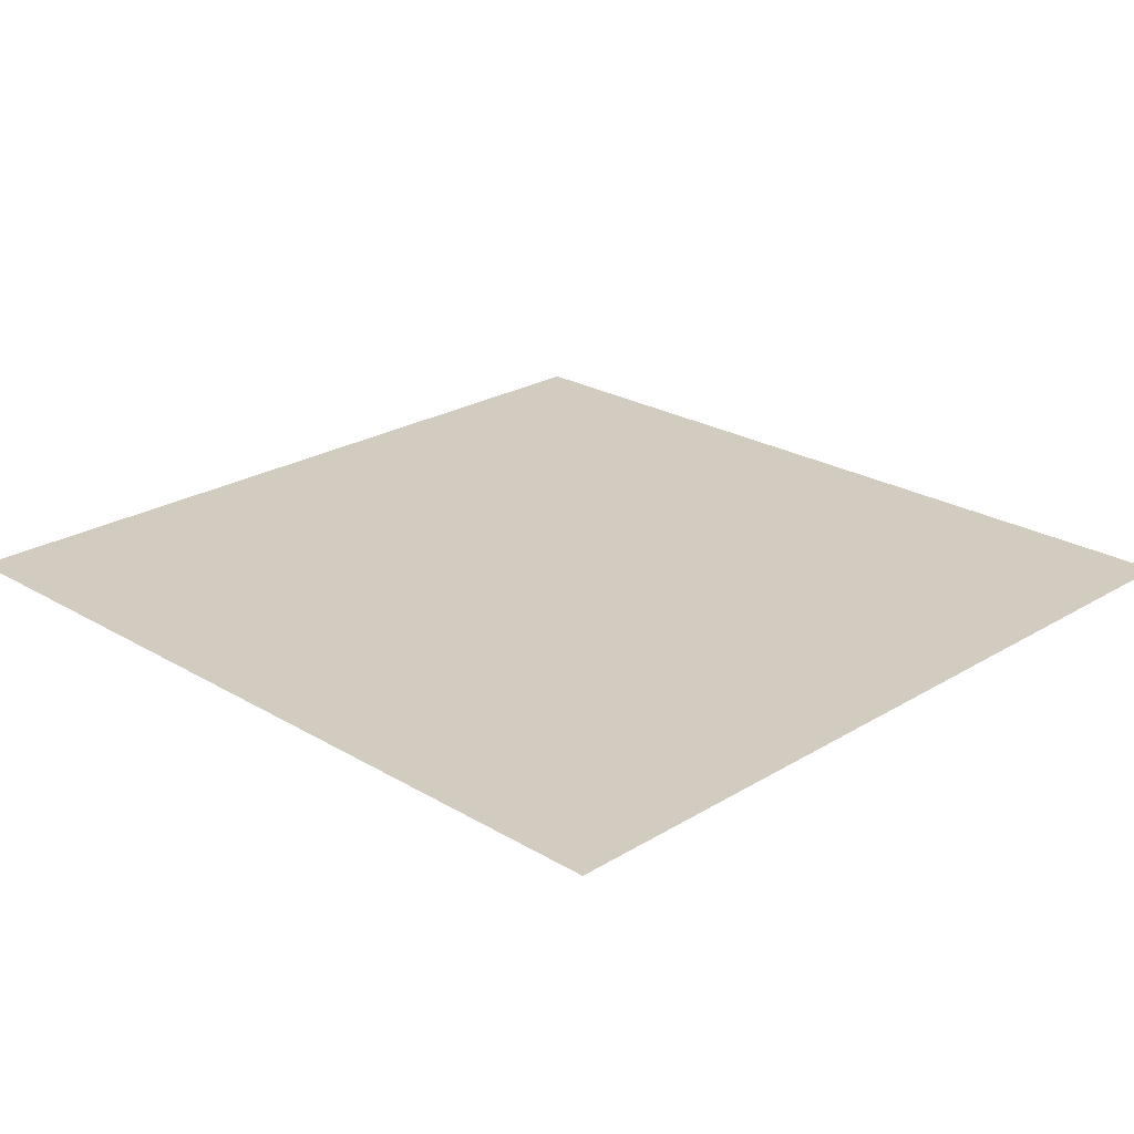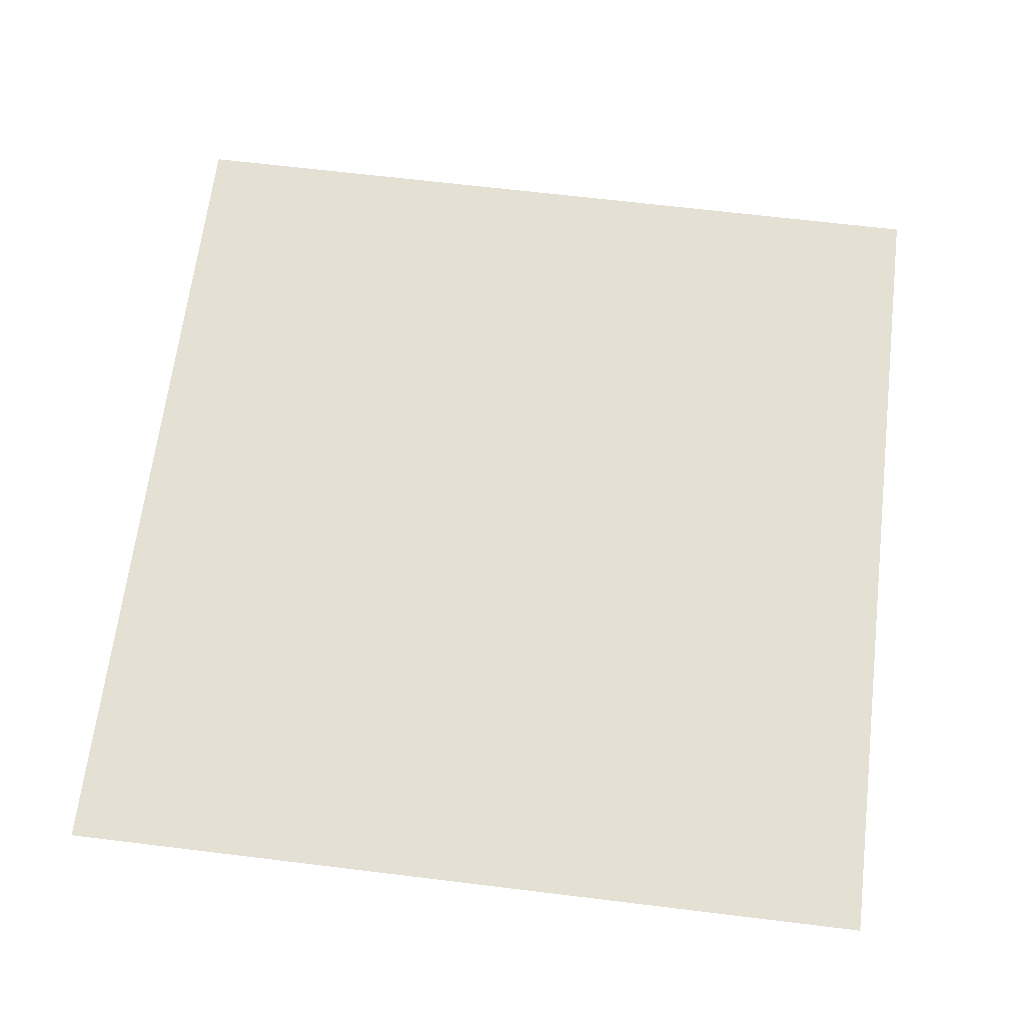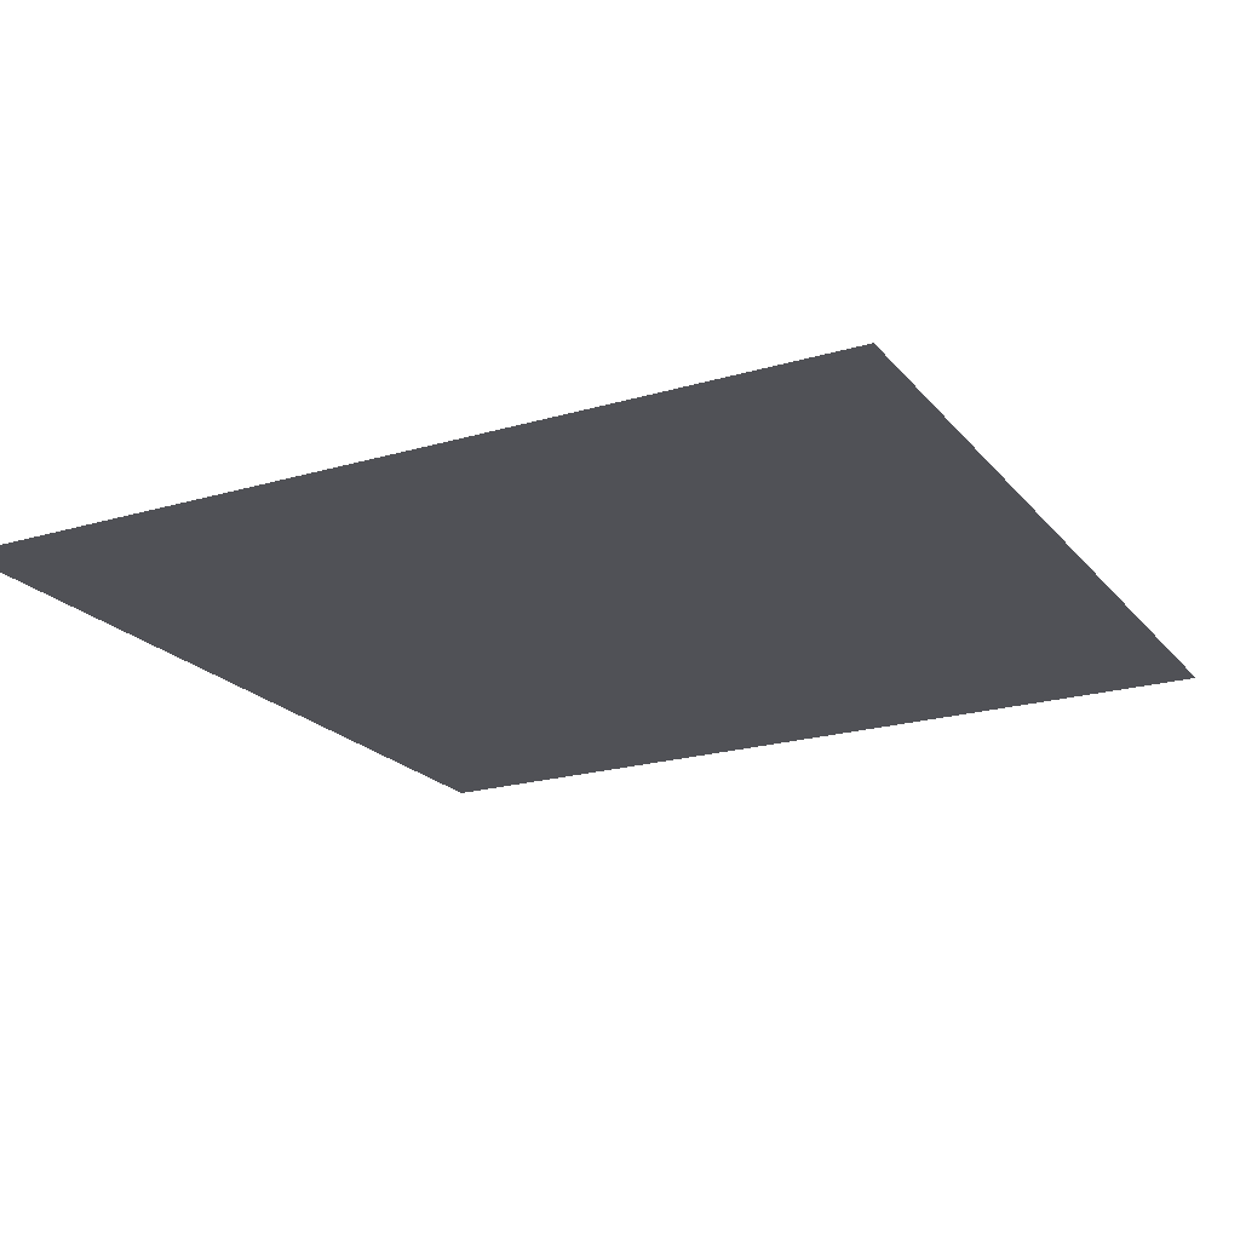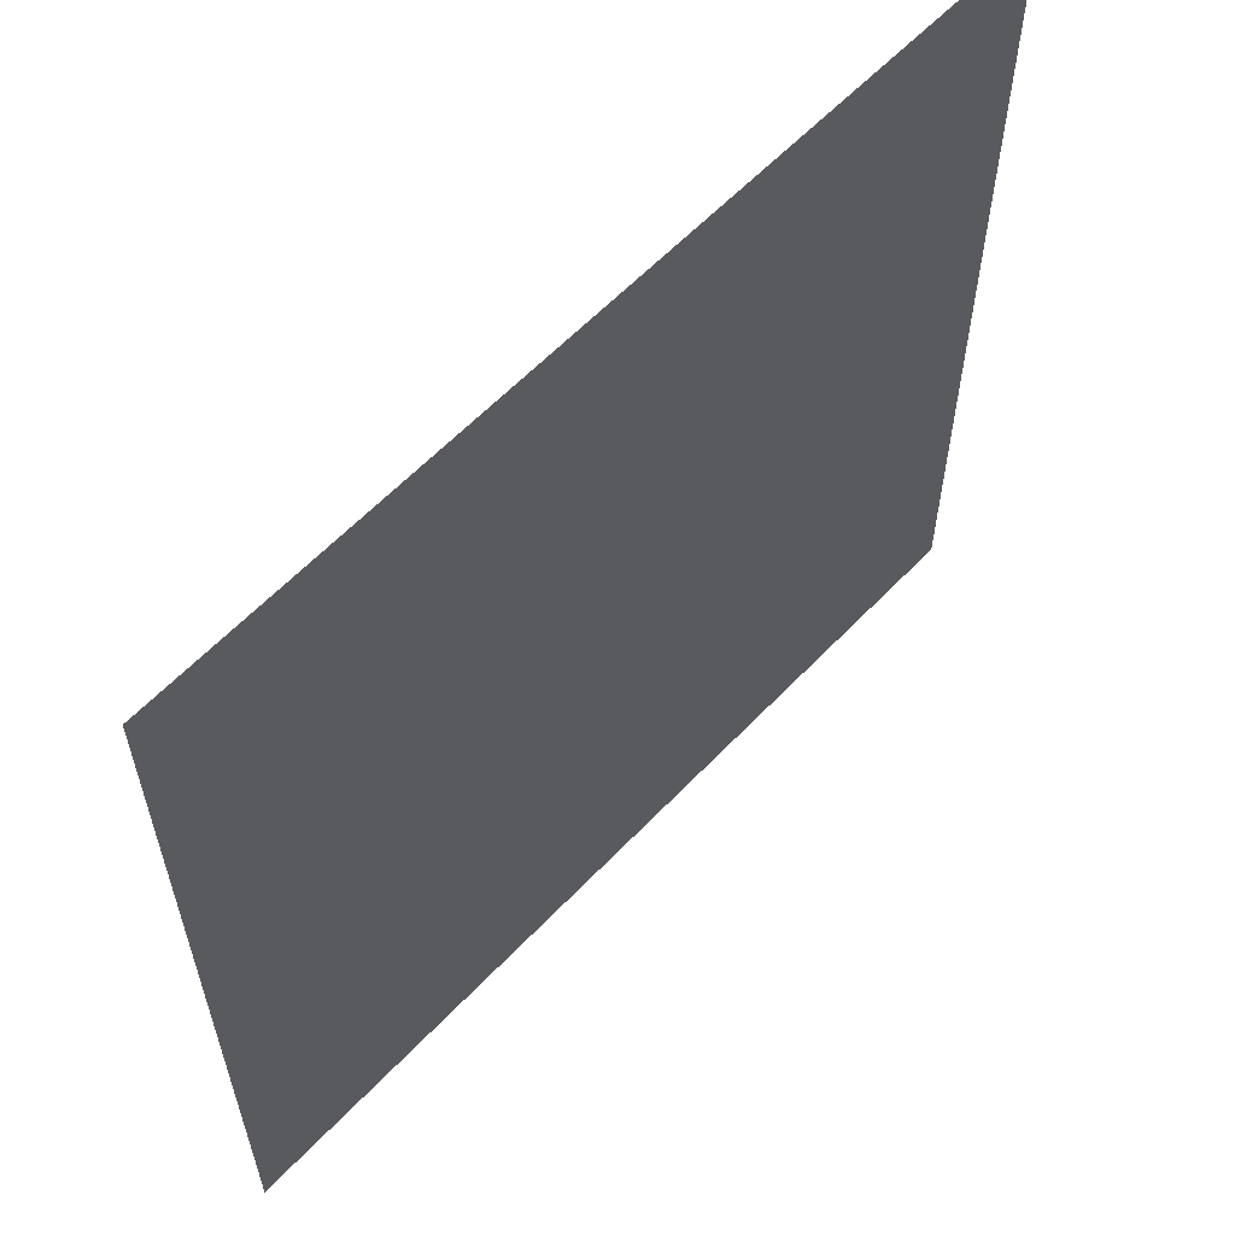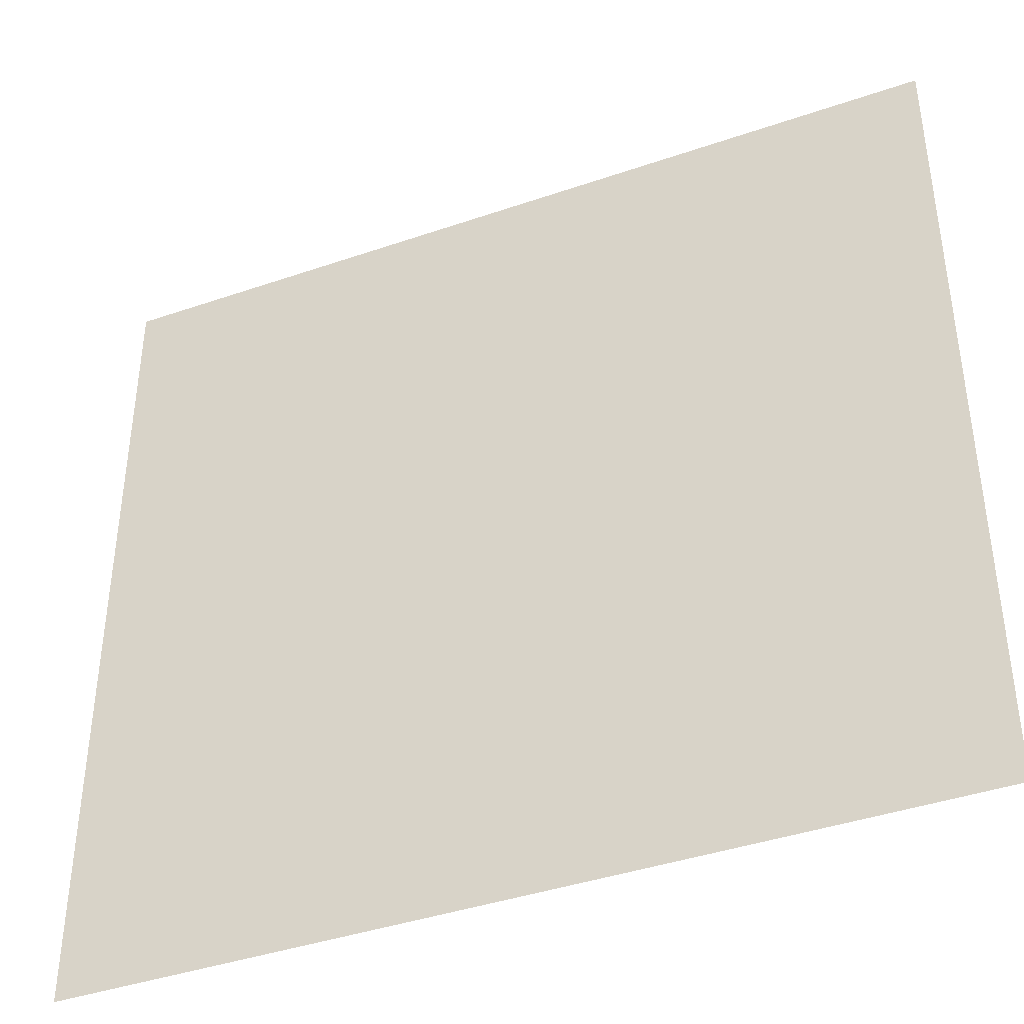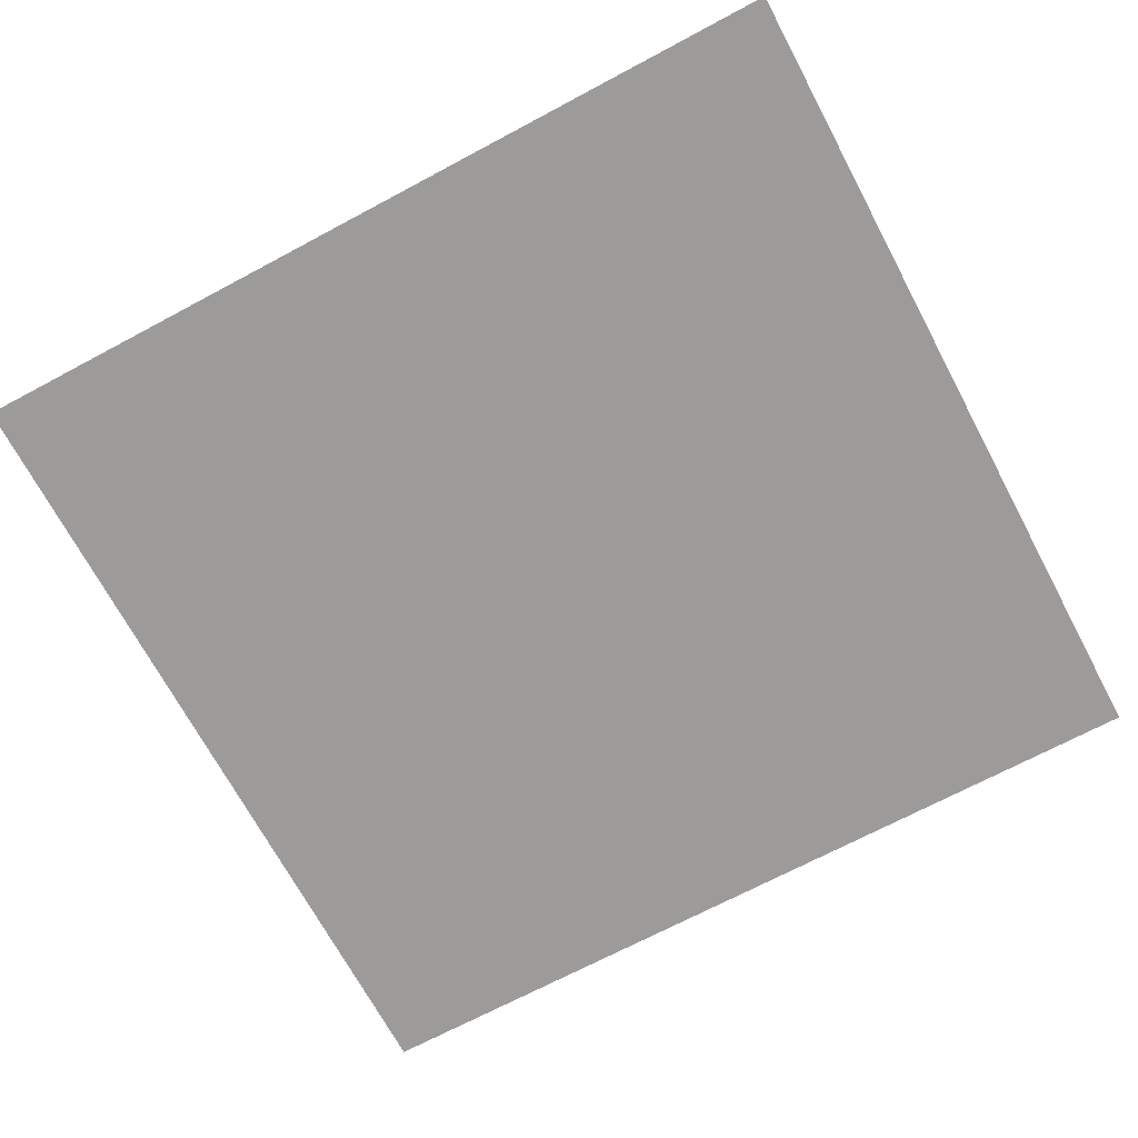
<metadata>
{"format":"obj","ext":"obj","renderer":"f3d","projection":"perspective","resolution":1024,"background":"white","views":[{"elev":23.8,"azim":44.7,"up":"+Z"},{"elev":65.5,"azim":97.0,"up":"+Z"},{"elev":-20.5,"azim":-151.9,"up":"+Z"},{"elev":60.1,"azim":133.2,"up":"+Y"},{"elev":-40.9,"azim":-157.2,"up":"+Y"},{"elev":-69.8,"azim":28.1,"up":"+Z"}]}
</metadata>
<code>
v -6752 -896 -0.175
v -6785 -896 -0.175
v -6785 -864 -0.175
v -6752 -864 -0.175
g untitled_mesh_0024
f 1 2 3 4

</code>
